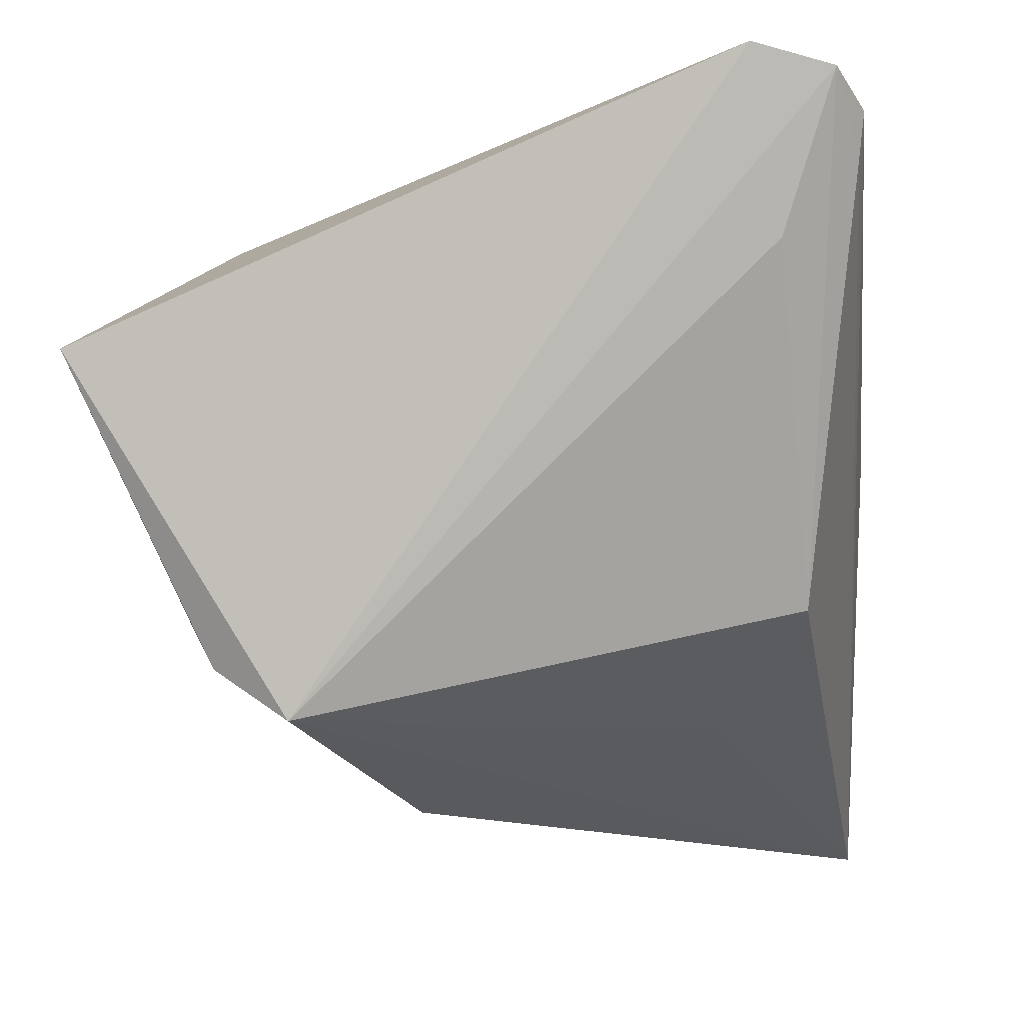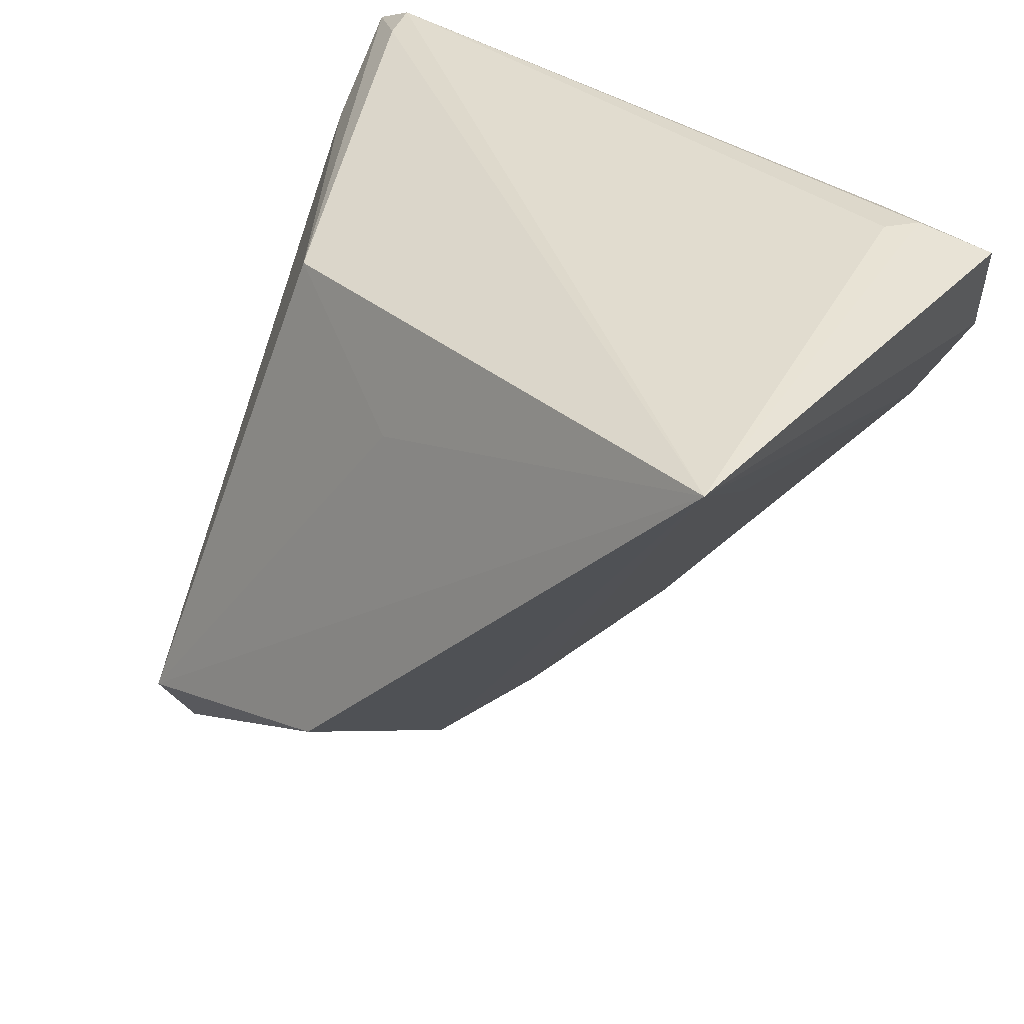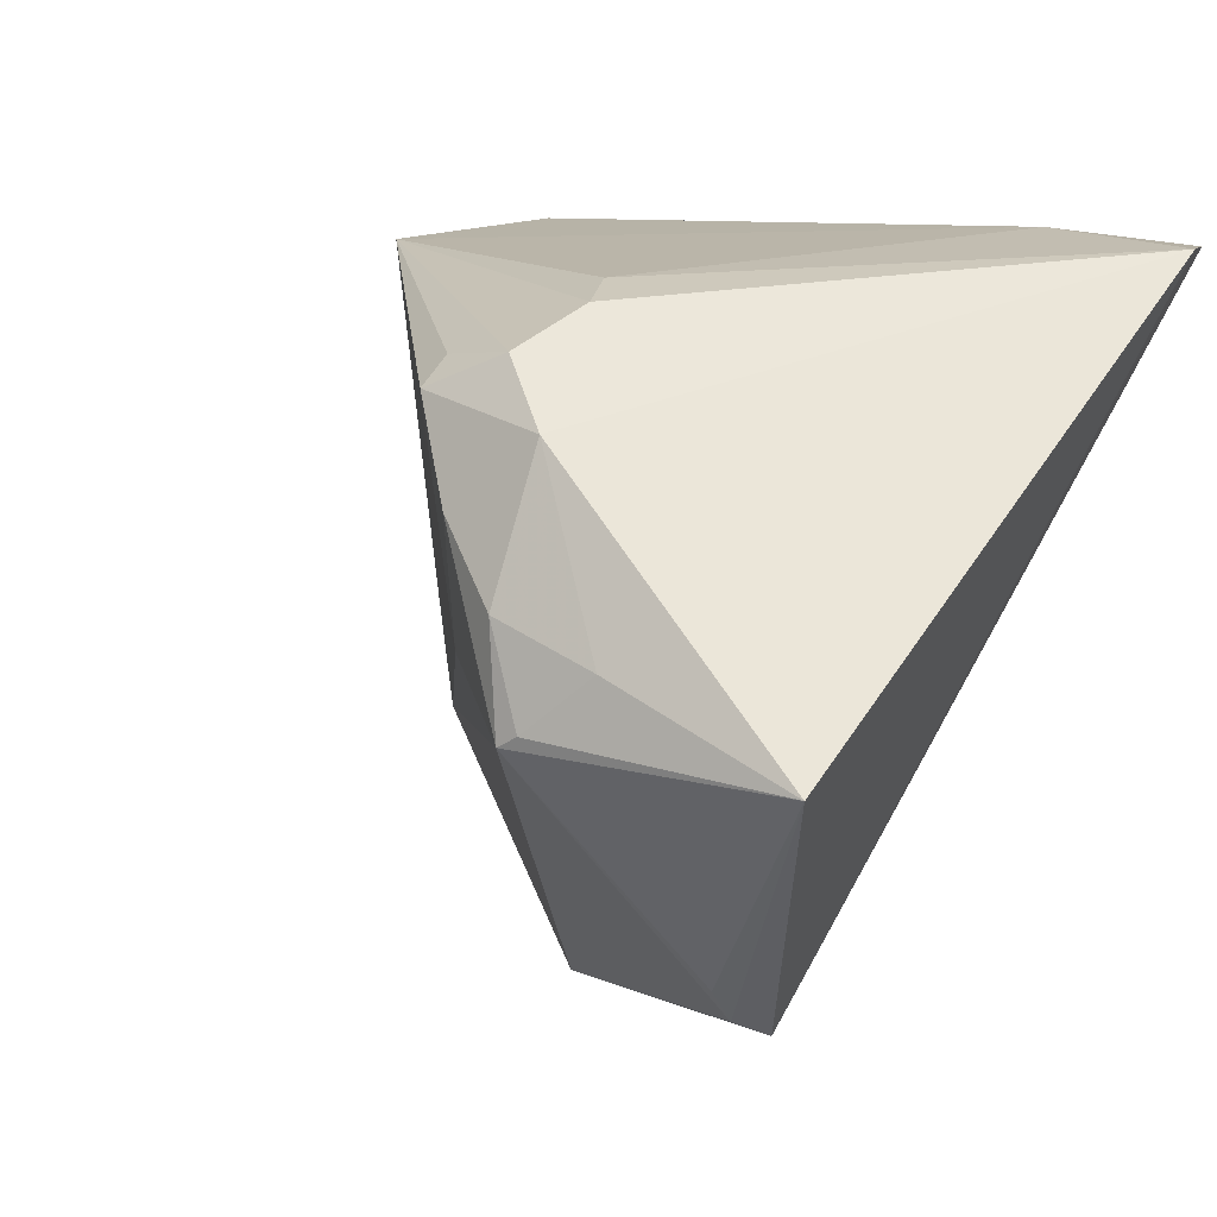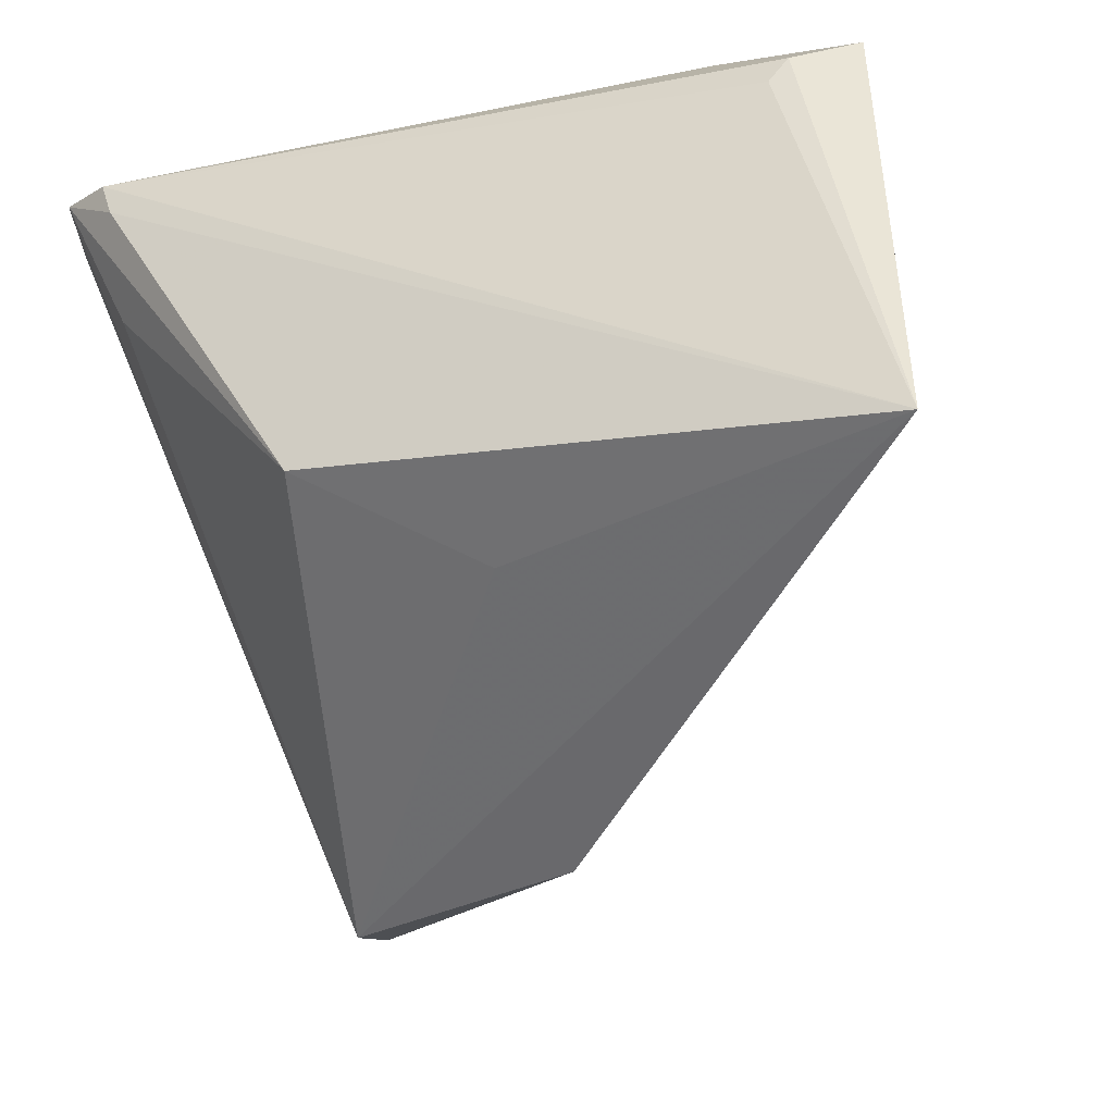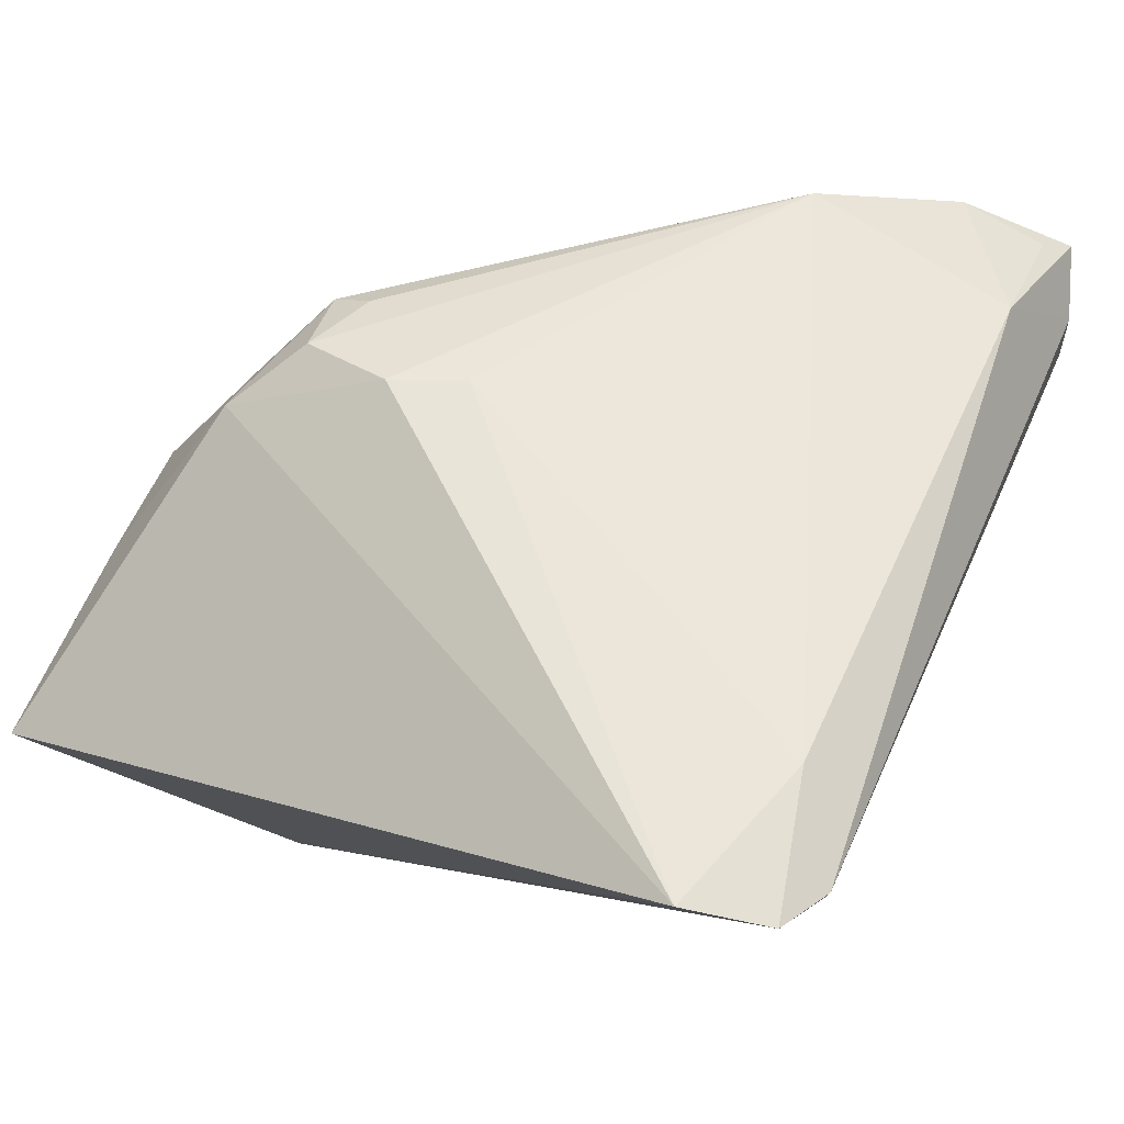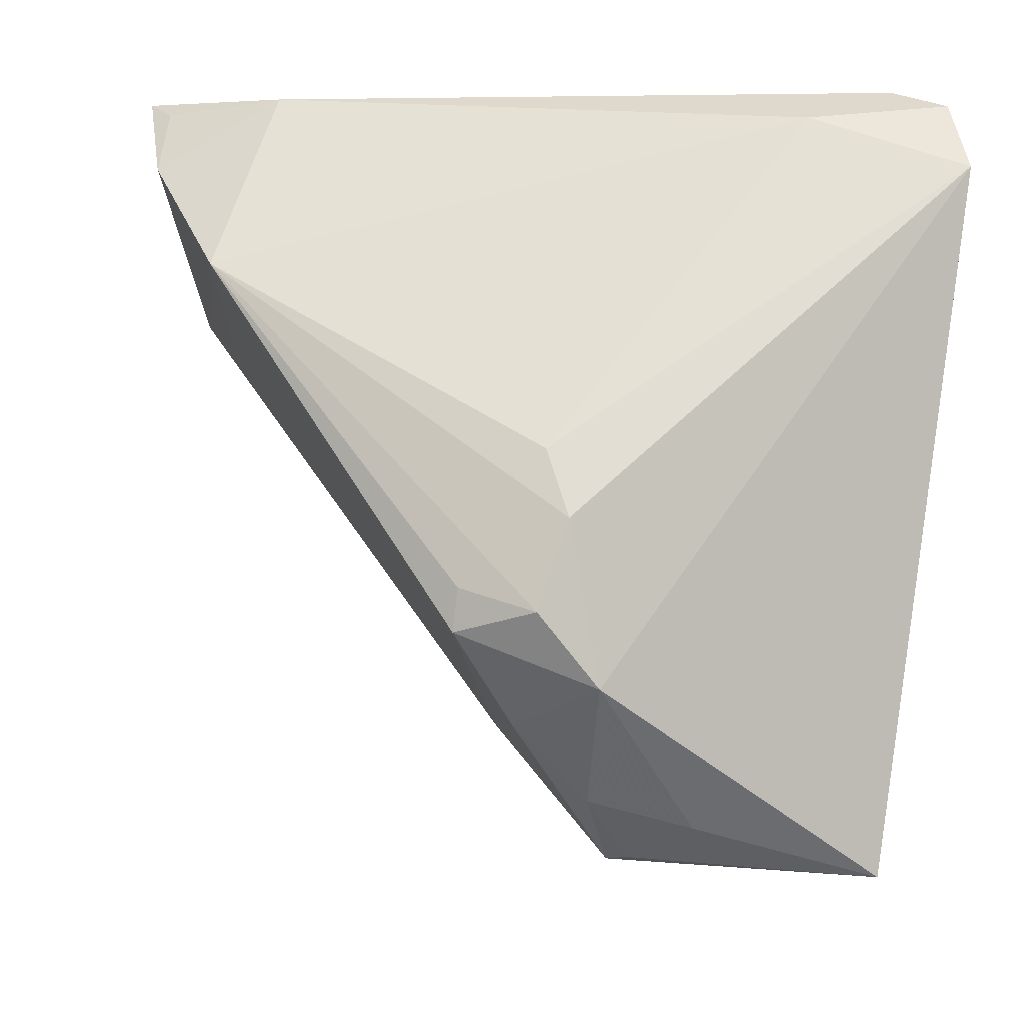
<metadata>
{"format":"obj","ext":"obj","renderer":"f3d","projection":"perspective","resolution":1024,"background":"white","views":[{"elev":-14.6,"azim":97.3,"up":"+Z"},{"elev":33.1,"azim":-144.7,"up":"+Y"},{"elev":22.3,"azim":31.8,"up":"+Z"},{"elev":-46.4,"azim":-160.1,"up":"+Z"},{"elev":60.0,"azim":113.1,"up":"+Z"},{"elev":67.3,"azim":6.0,"up":"+Z"}]}
</metadata>
<code>
v 0.006974 -0.0142 0.03411
v 0.02719 0.03334 0.03277
v 0.03473 0.03856 0.02551
v 0.003305 -0.03088 0.01998
v 0.02199 -0.03718 0.0122
v 0.004086 -0.00724 0.03411
v -0.04344 0.03602 -0.03411
v -0.003067 -0.02071 0.02967
v 0.02819 -0.02596 -0.02243
v 0.01142 -0.02879 0.02746
v -0.03702 0.03897 0.01562
v -0.04378 0.03662 0.01816
v 0.04121 -0.03883 0.006969
v 0.01583 -0.03917 0.006148
v -0.03619 0.02359 -0.01437
v -0.03491 0.03917 0.01248
v -0.02851 0.03407 0.02591
v -0.002282 0.02259 -0.02458
v 0.02809 -0.0184 -0.0277
v -0.03241 0.01256 0.02797
v 0.004809 -0.0232 0.03178
v 0.01467 0.03217 -0.0152
v 0.04148 0.03657 0.03217
v 0.04378 0.02842 0.03411
v -0.003165 -0.0246 0.02769
v 0.02747 -0.02803 -0.01871
v -0.04061 0.02557 0.02349
v 0.01128 -0.03617 0.0145
v 0.0009954 -0.02629 0.005411
v 0.03592 0.03086 0.01709
v -0.04101 0.03415 0.02056
v 0.001697 -0.009463 -0.03335
v 0.01379 -0.03917 0.004696
v 0.03587 0.03917 0.02977
f 13 33 26
f 3 22 7
f 23 22 3
f 18 19 7
f 7 22 18
f 18 22 19
f 23 19 30
f 30 22 23
f 19 22 30
f 7 33 29
f 29 15 7
f 25 15 29
f 20 15 25
f 20 27 7
f 7 15 20
f 32 33 7
f 7 19 32
f 23 2 24
f 1 10 24
f 24 10 13
f 13 19 24
f 24 19 23
f 27 20 17
f 17 20 2
f 7 11 16
f 4 29 33
f 25 29 4
f 4 10 25
f 1 20 21
f 21 10 1
f 25 10 21
f 6 20 1
f 2 20 6
f 1 24 6
f 6 24 2
f 13 10 5
f 9 26 33
f 33 32 9
f 9 32 19
f 9 19 13
f 13 26 9
f 34 2 23
f 34 17 2
f 11 17 34
f 23 3 34
f 34 16 11
f 34 3 7
f 7 16 34
f 12 17 11
f 7 27 12
f 12 11 7
f 8 20 25
f 25 21 8
f 8 21 20
f 10 4 28
f 28 5 10
f 28 4 33
f 27 17 31
f 31 12 27
f 17 12 31
f 14 28 33
f 5 28 14
f 14 33 13
f 13 5 14

</code>
